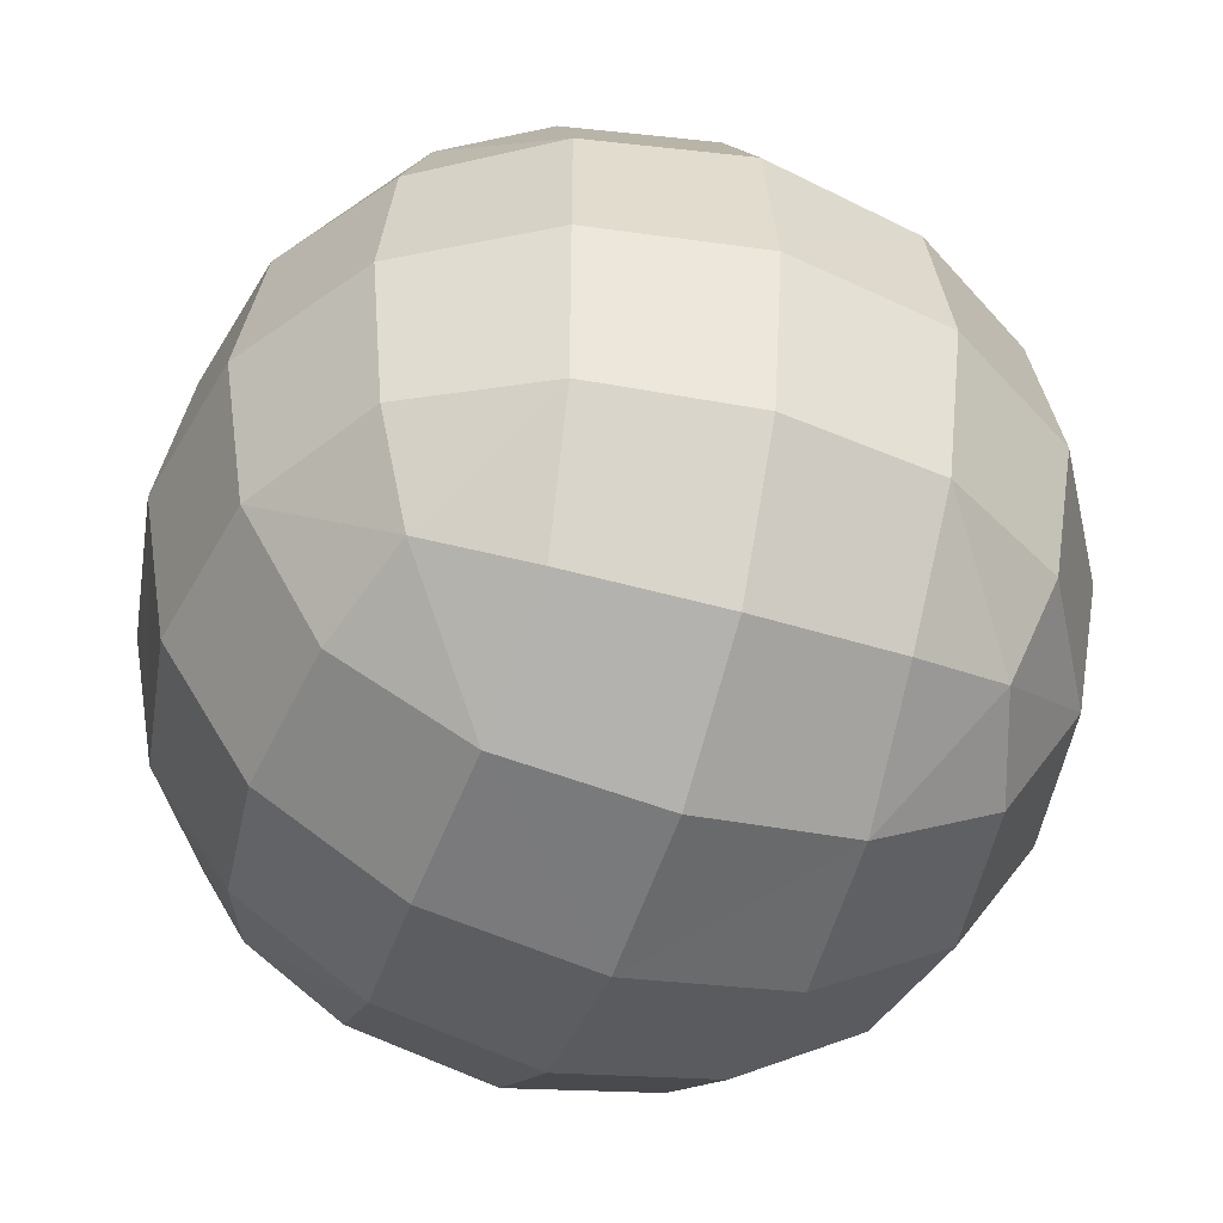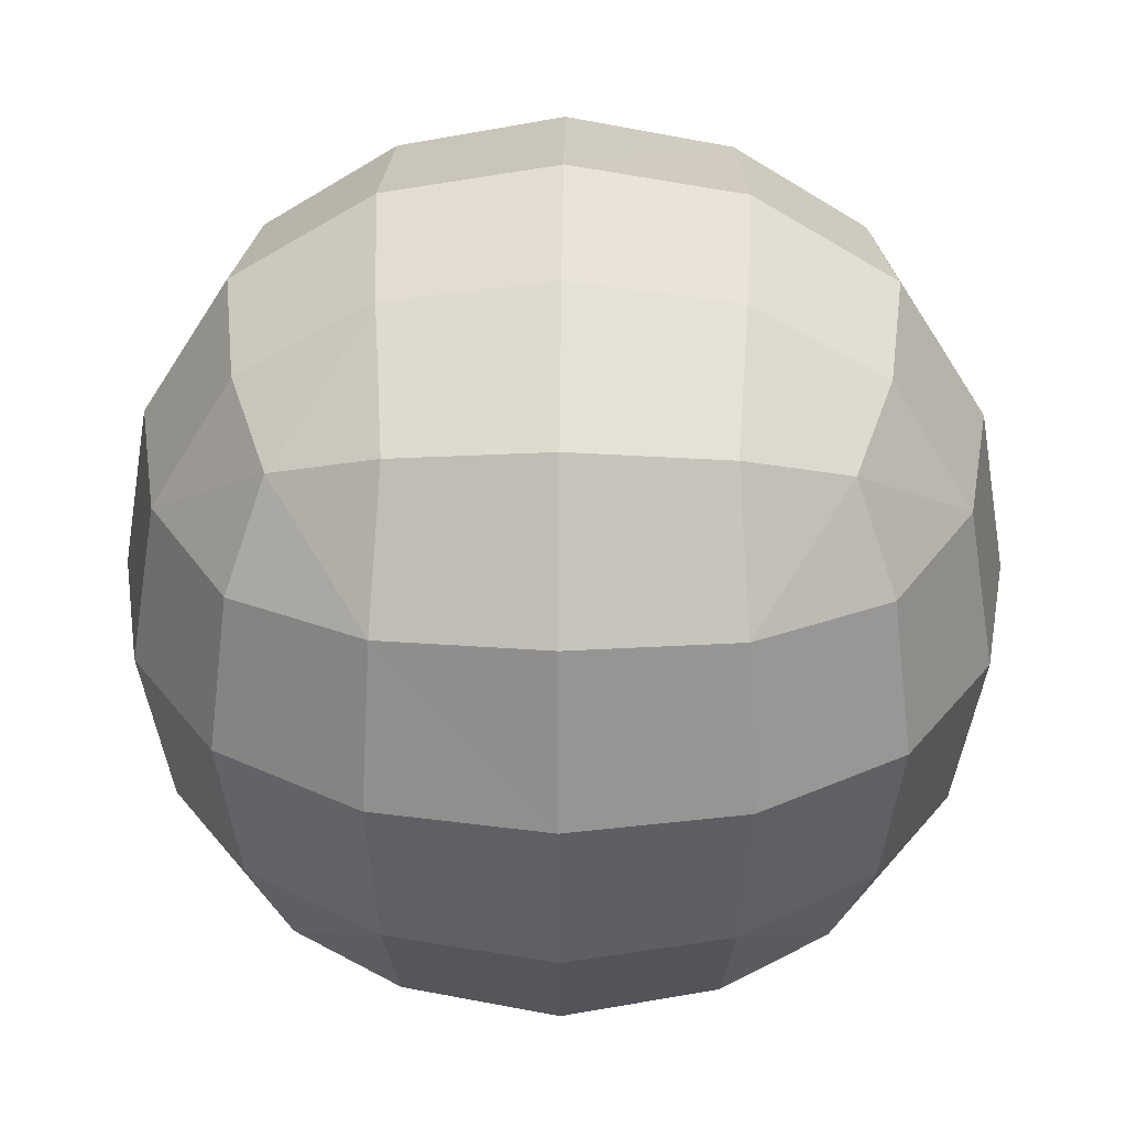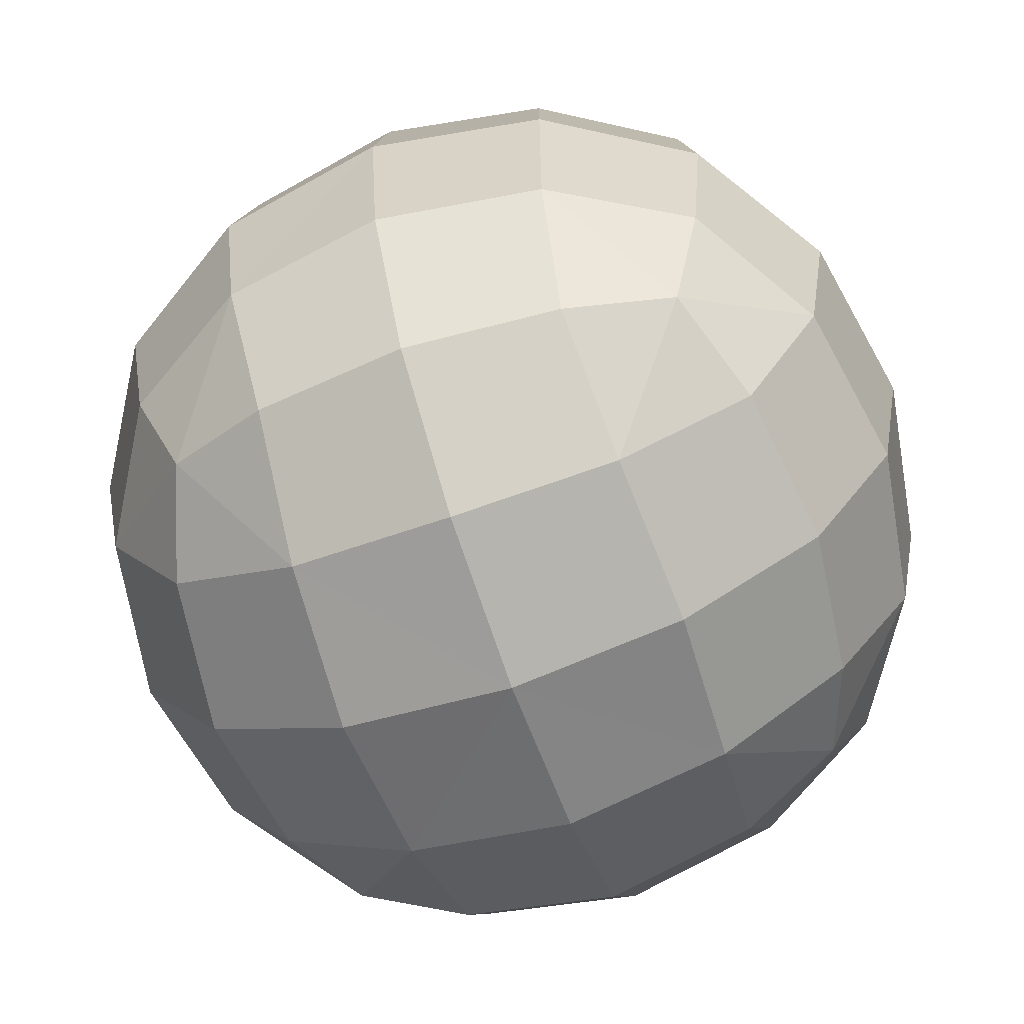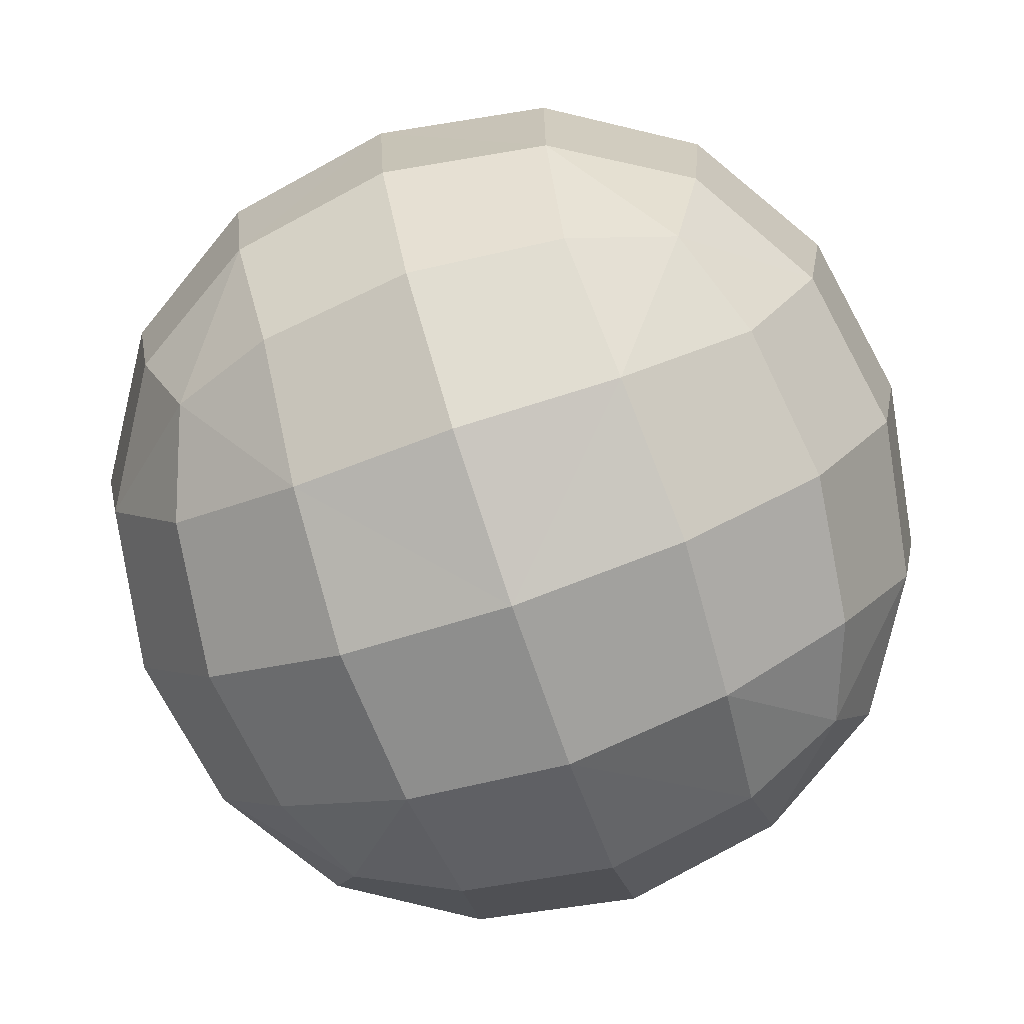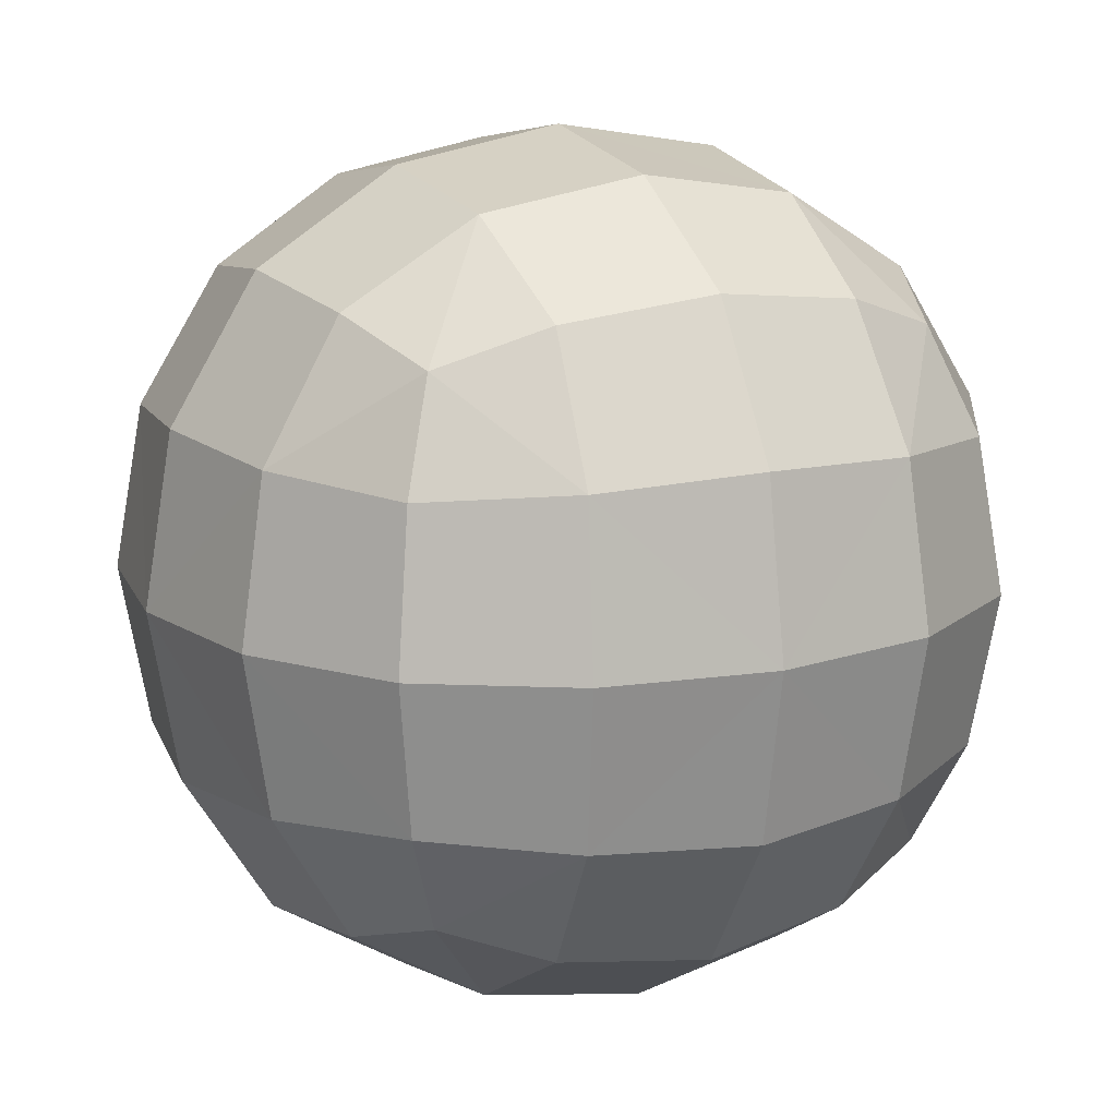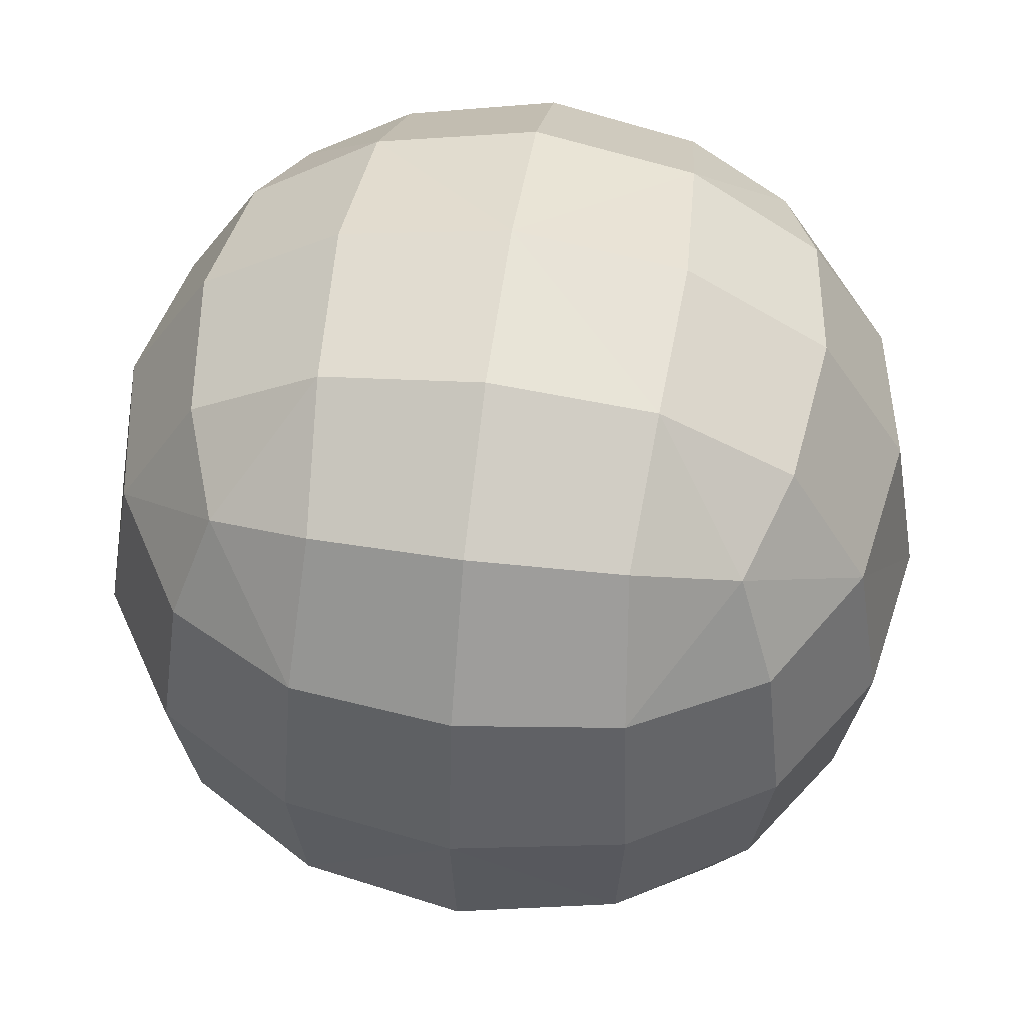
<metadata>
{"format":"obj","ext":"obj","renderer":"f3d","projection":"perspective","resolution":1024,"background":"white","views":[{"elev":-46.5,"azim":161.2,"up":"+Y"},{"elev":32.8,"azim":0.6,"up":"+Z"},{"elev":-67.5,"azim":-160.6,"up":"+Y"},{"elev":-78.3,"azim":108.7,"up":"+Z"},{"elev":14.7,"azim":153.0,"up":"+Y"},{"elev":51.1,"azim":98.2,"up":"+Z"}]}
</metadata>
<code>
o 立方体.002
v 1.145 1.315 -0.05413
v 1.145 1.315 2.432
v 1.145 -1.171 -0.05413
v 1.145 -1.171 2.432
v -1.342 1.315 -0.05413
v -1.342 1.315 2.432
v -1.342 -1.171 -0.05413
v -1.342 -1.171 2.432
v 1.326 -0.6657 -0.2355
v 1.417 0.07194 -0.3266
v 1.326 0.8095 -0.2355
v 1.326 1.497 0.4515
v 1.417 1.588 1.189
v 1.326 1.497 1.927
v 1.326 0.8095 2.614
v 1.417 0.07194 2.705
v 1.326 -0.6657 2.614
v 1.326 -1.353 1.927
v 1.417 -1.444 1.189
v 1.326 -1.353 0.4515
v -0.8361 -1.353 -0.2355
v -0.09846 -1.444 -0.3266
v 0.6391 -1.353 -0.2355
v 0.6391 -1.353 2.614
v -0.09846 -1.444 2.705
v -0.8361 -1.353 2.614
v -1.523 -1.353 1.927
v -1.614 -1.444 1.189
v -1.523 -1.353 0.4515
v -1.523 0.8095 -0.2355
v -1.614 0.07194 -0.3266
v -1.523 -0.6657 -0.2355
v -1.523 -0.6657 2.614
v -1.614 0.07194 2.705
v -1.523 0.8095 2.614
v -1.523 1.497 1.927
v -1.614 1.588 1.189
v -1.523 1.497 0.4515
v 0.6391 1.497 -0.2355
v -0.09846 1.588 -0.3266
v -0.8361 1.497 -0.2355
v -0.8361 1.497 2.614
v -0.09846 1.588 2.705
v 0.6391 1.497 2.614
v 1.714 0.858 0.403
v 1.846 0.9003 1.189
v 1.714 0.858 1.975
v 1.846 0.07194 0.3608
v 1.989 0.07194 1.189
v 1.846 0.07194 2.017
v 1.714 -0.7142 0.403
v 1.846 -0.7564 1.189
v 1.714 -0.7142 1.975
v 0.6876 -1.741 0.403
v 0.7299 -1.872 1.189
v 0.6876 -1.741 1.975
v -0.09846 -1.872 0.3608
v -0.09846 -2.015 1.189
v -0.09846 -1.872 2.017
v -0.8846 -1.741 0.403
v -0.9268 -1.872 1.189
v -0.8846 -1.741 1.975
v -1.911 -0.7142 0.403
v -2.042 -0.7564 1.189
v -1.911 -0.7142 1.975
v -2.042 0.07194 0.3608
v -2.186 0.07194 1.189
v -2.042 0.07194 2.017
v -1.911 0.858 0.403
v -2.042 0.9003 1.189
v -1.911 0.858 1.975
v -0.8846 1.885 0.403
v -0.9268 2.016 1.189
v -0.8846 1.885 1.975
v -0.09846 2.016 0.3608
v -0.09846 2.159 1.189
v -0.09846 2.016 2.017
v 0.6876 1.885 0.403
v 0.7299 2.016 1.189
v 0.6876 1.885 1.975
v 0.6876 -0.7142 -0.6235
v -0.09846 -0.7564 -0.7549
v -0.8846 -0.7142 -0.6235
v 0.7299 0.07194 -0.7549
v -0.09846 0.07194 -0.8983
v -0.9268 0.07194 -0.7549
v 0.6876 0.858 -0.6235
v -0.09846 0.9003 -0.7549
v -0.8846 0.858 -0.6235
v -0.8846 -0.7142 3.002
v -0.09846 -0.7564 3.133
v 0.6876 -0.7142 3.002
v -0.9268 0.07194 3.133
v -0.09846 0.07194 3.276
v 0.7299 0.07194 3.133
v -0.8846 0.858 3.002
v -0.09846 0.9003 3.133
v 0.6876 0.858 3.002
f 45 49 48
f 47 49 46
f 49 51 48
f 49 53 52
f 1 45 11
f 12 46 45
f 14 46 13
f 2 47 14
f 15 50 47
f 50 17 53
f 53 4 18
f 52 18 19
f 52 20 51
f 51 3 9
f 48 9 10
f 11 48 10
f 54 58 57
f 56 58 55
f 58 60 57
f 58 62 61
f 3 54 23
f 20 55 54
f 18 55 19
f 4 56 18
f 24 59 56
f 59 26 62
f 62 8 27
f 61 27 28
f 61 29 60
f 60 7 21
f 57 21 22
f 23 57 22
f 63 67 66
f 65 67 64
f 67 69 66
f 67 71 70
f 7 63 32
f 29 64 63
f 27 64 28
f 8 65 27
f 33 68 65
f 68 35 71
f 71 6 36
f 70 36 37
f 70 38 69
f 69 5 30
f 66 30 31
f 32 66 31
f 72 76 75
f 74 76 73
f 76 78 75
f 76 80 79
f 5 72 41
f 38 73 72
f 36 73 37
f 6 74 36
f 42 77 74
f 77 44 80
f 80 2 14
f 79 14 13
f 79 12 78
f 78 1 39
f 75 39 40
f 41 75 40
f 81 85 84
f 83 85 82
f 85 87 84
f 85 89 88
f 3 81 9
f 23 82 81
f 21 82 22
f 7 83 21
f 32 86 83
f 86 30 89
f 89 5 41
f 88 41 40
f 88 39 87
f 87 1 11
f 84 11 10
f 9 84 10
f 90 94 93
f 92 94 91
f 94 96 93
f 94 98 97
f 8 90 33
f 26 91 90
f 24 91 25
f 4 92 24
f 17 95 92
f 95 15 98
f 98 2 44
f 97 44 43
f 97 42 96
f 96 6 35
f 93 35 34
f 33 93 34
f 45 46 49
f 47 50 49
f 49 52 51
f 49 50 53
f 1 12 45
f 12 13 46
f 14 47 46
f 2 15 47
f 15 16 50
f 50 16 17
f 53 17 4
f 52 53 18
f 52 19 20
f 51 20 3
f 48 51 9
f 11 45 48
f 54 55 58
f 56 59 58
f 58 61 60
f 58 59 62
f 3 20 54
f 20 19 55
f 18 56 55
f 4 24 56
f 24 25 59
f 59 25 26
f 62 26 8
f 61 62 27
f 61 28 29
f 60 29 7
f 57 60 21
f 23 54 57
f 63 64 67
f 65 68 67
f 67 70 69
f 67 68 71
f 7 29 63
f 29 28 64
f 27 65 64
f 8 33 65
f 33 34 68
f 68 34 35
f 71 35 6
f 70 71 36
f 70 37 38
f 69 38 5
f 66 69 30
f 32 63 66
f 72 73 76
f 74 77 76
f 76 79 78
f 76 77 80
f 5 38 72
f 38 37 73
f 36 74 73
f 6 42 74
f 42 43 77
f 77 43 44
f 80 44 2
f 79 80 14
f 79 13 12
f 78 12 1
f 75 78 39
f 41 72 75
f 81 82 85
f 83 86 85
f 85 88 87
f 85 86 89
f 3 23 81
f 23 22 82
f 21 83 82
f 7 32 83
f 32 31 86
f 86 31 30
f 89 30 5
f 88 89 41
f 88 40 39
f 87 39 1
f 84 87 11
f 9 81 84
f 90 91 94
f 92 95 94
f 94 97 96
f 94 95 98
f 8 26 90
f 26 25 91
f 24 92 91
f 4 17 92
f 17 16 95
f 95 16 15
f 98 15 2
f 97 98 44
f 97 43 42
f 96 42 6
f 93 96 35
f 33 90 93

</code>
